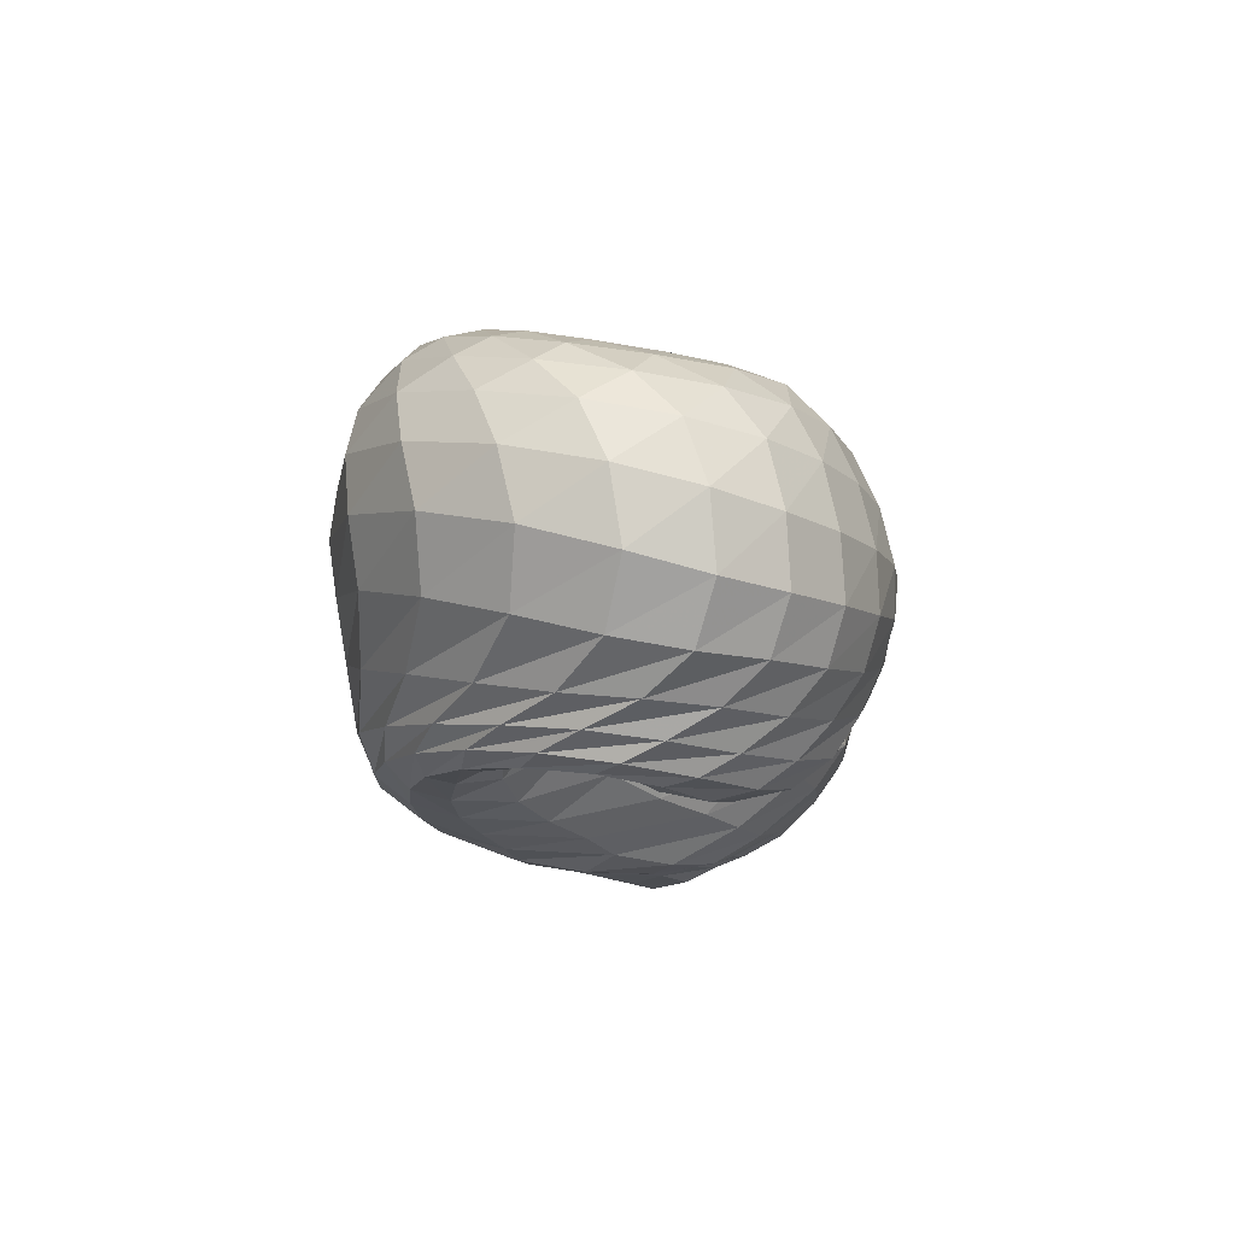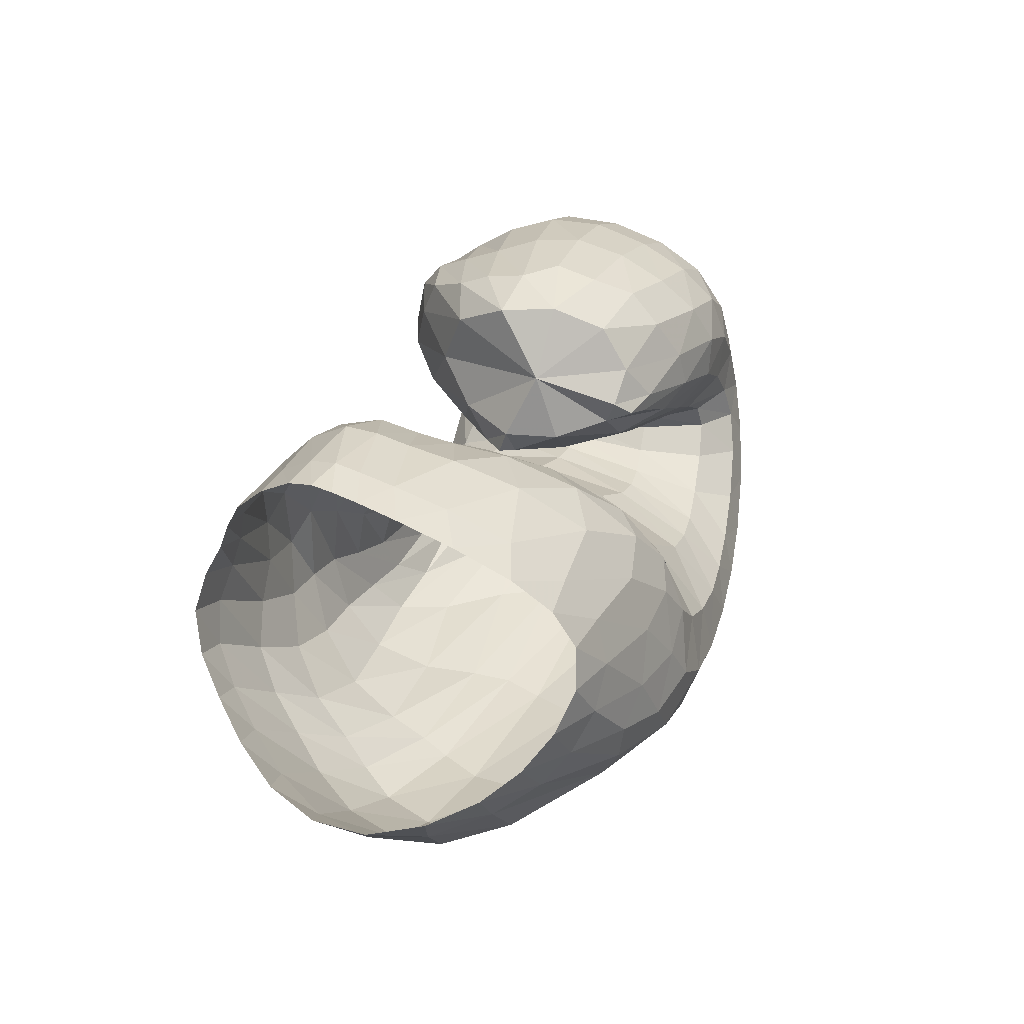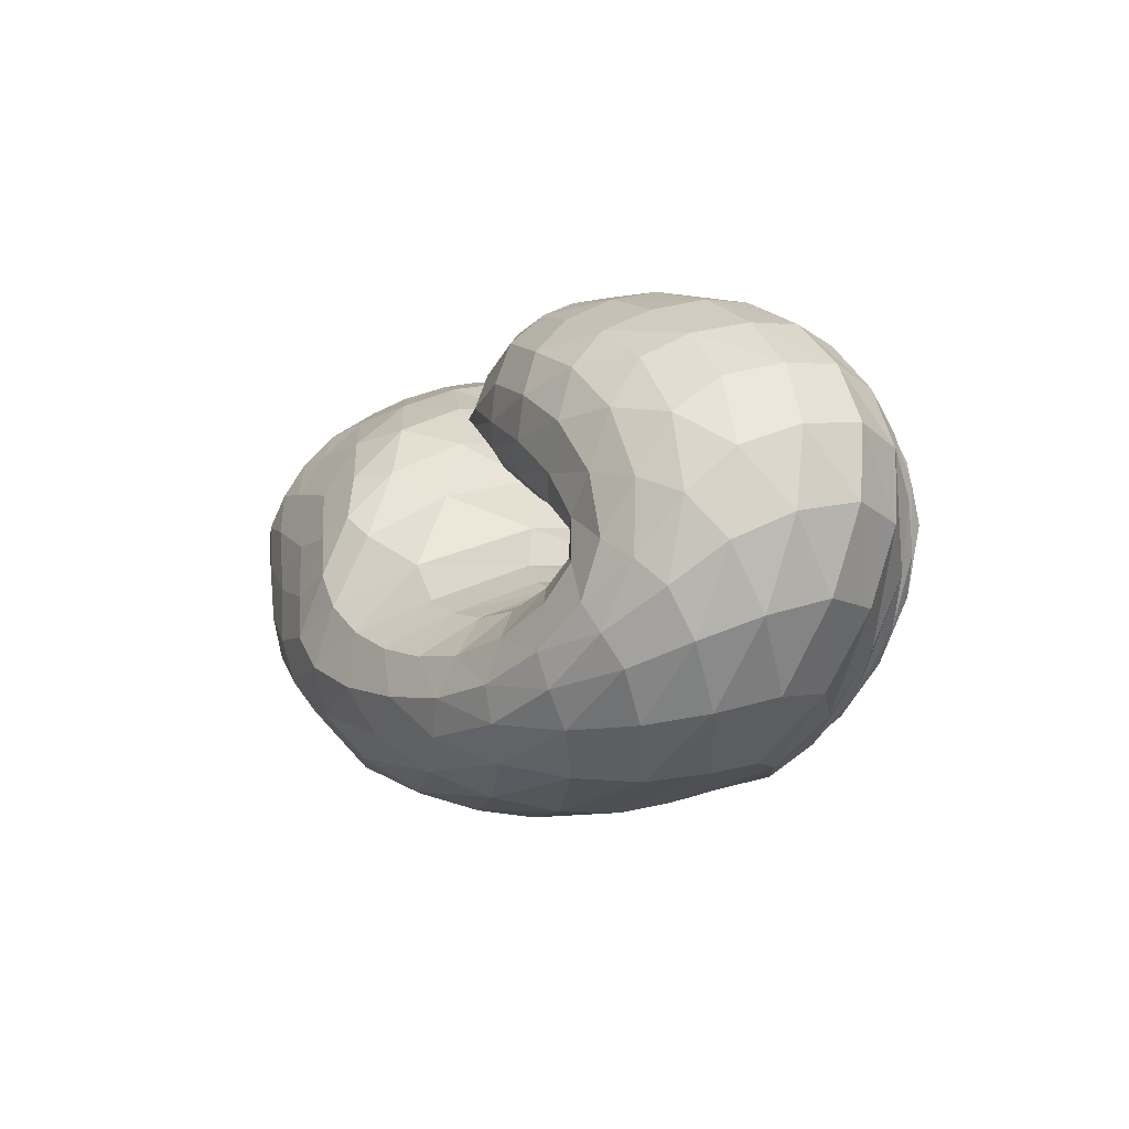
<metadata>
{"format":"obj","ext":"obj","renderer":"f3d","projection":"perspective","resolution":1024,"background":"white","views":[{"elev":-8.6,"azim":93.6,"up":"+Z"},{"elev":34.2,"azim":-71.1,"up":"+Y"},{"elev":-3.0,"azim":59.6,"up":"+Y"}]}
</metadata>
<code>
v 96.37 180.3 113
v 131.2 179 119.8
v 169.4 154.9 128.9
v 205.8 123.3 121.5
v 238.9 104.9 137.9
v 257.4 102.9 143
v 268.5 107.5 141.5
v 252.9 118.2 145.6
v 211.3 133.3 154.9
v 198.2 166.9 149.1
v 92.99 179.6 129
v 130.9 174.4 144.9
v 170.9 150.9 163.6
v 94.58 169.1 158
v 138.7 152.6 185.2
v 169.5 125.7 202.5
v 197.4 109.8 192
v 228 94.24 195.6
v 256.9 94.13 191.9
v 281.1 108.1 187.5
v 266.4 124.1 185.6
v 231.6 143 185
v 207.4 154.2 179.7
v 100 148.9 186.8
v 140.4 117.9 205.6
v 93.54 127.1 196.5
v 117.5 95.16 205.4
v 160 88.08 214.4
v 196.5 72.64 215
v 245.7 69.55 210.1
v 289.3 82.23 202.4
v 308.3 111.6 194.1
v 284.8 145 193.3
v 239 160.8 187.7
v 77.23 105.2 184.8
v 129.5 64.42 195.4
v 219.1 47.79 199.2
v 290.2 61.19 194.2
v 326 98.83 184.7
v 319.1 144.8 178.8
v 281.6 171.4 177.2
v 237.5 182.6 170.6
v 61.18 90.27 159.9
v 86 59.07 155.2
v 141.8 37.21 163.1
v 245 36.62 169.7
v 319.6 65.86 166.3
v 342.3 118.2 155.6
v 324.8 159.5 146.5
v 284.4 182.6 144.3
v 233.9 190.7 145
v 56.24 86.43 125.4
v 96.21 53.93 119.5
v 152.9 34.13 131.4
v 253.7 38.44 138.2
v 317.2 70.93 128
v 333.2 116.6 115.9
v 317.8 155.4 111.8
v 276.8 179.4 113.7
v 225.4 187 122.7
v 78.04 90.25 91.39
v 116.1 63.66 92.47
v 155.4 44.39 110.8
v 227.6 40.27 104.2
v 275.3 55.86 100.9
v 308.6 89.44 97.5
v 312.1 130.1 93.05
v 279.1 162.1 90.99
v 235.7 174.5 99.01
v 98.61 104.5 69.23
v 130.6 84.75 73.63
v 172 63.04 78.95
v 210.8 56.67 80.85
v 246.6 58.08 86.84
v 283.9 76.91 88.89
v 302.6 112.1 85.89
v 282.3 140 80.5
v 240.6 147.7 90.01
v 110.2 128.1 67.28
v 153.4 104.3 68.21
v 111.8 147.1 75.67
v 146.2 137.6 71.33
v 179 109.2 72.49
v 206.1 92.19 80.63
v 237.2 82.38 90.31
v 267.5 89.78 97.87
v 283.7 106.8 98.51
v 270 117.7 95.54
v 223 130.8 114.4
v 192.2 139.8 138.1
v 103.4 169.3 92.82
v 136.6 169.3 95.12
v 171.9 151.2 100.6
v 107.7 181.7 116.1
v 94.5 180.5 120.5
v 99.15 177.4 104.3
v 110.3 179 106.9
v 153.2 167.2 124.6
v 106.5 180.9 124.5
v 130.9 176.9 130.4
v 132.1 178.9 109
v 152.6 170 112.2
v 185.4 142.3 126
v 152.9 165.8 136.9
v 171.5 153.2 141.6
v 172 154 116.7
v 225.2 110.5 130.9
v 189 138.6 146.6
v 206.1 121.7 156.5
v 206.8 110 94.11
v 223.6 101.1 101.7
v 189.8 135.4 106.3
v 249.3 103.2 141.6
v 221.2 109.2 166.3
v 233.5 103.6 170.4
v 239.2 96.81 108.4
v 252.1 96.51 113.3
v 264.3 104.2 142.3
v 243.5 101.2 171.2
v 253.5 100.8 170.4
v 262.7 98.89 116.6
v 270.6 102.5 117.6
v 265.8 112.5 142.7
v 263.6 103.5 168.8
v 270.5 109.3 168.1
v 274.2 106.2 116.3
v 271.6 110.3 115.7
v 232.4 124 149.7
v 268.5 115.7 168.9
v 255.3 121.3 170
v 259.7 115.3 117.9
v 238.8 121.3 123.8
v 195.8 146.9 157.1
v 236.7 128.3 171.5
v 217.9 138.9 173.1
v 214.8 128.9 133.7
v 196.5 138.4 142.3
v 204.1 151.5 172
v 203.6 158.6 174.9
v 212.7 167.2 176
v 215 180 166.9
v 211.5 186.6 150.6
v 207.5 185.1 133.8
v 212.7 175.8 117
v 215.4 158.7 110.2
v 205.3 147.1 122.2
v 192 147 140.5
v 105.8 178.7 135.5
v 92.77 176.2 141.1
v 152.8 164.8 154.2
v 106.9 173.3 151.5
v 133.4 167.2 165
v 155.2 156.2 176.7
v 170.5 140.5 187.4
v 185.7 132.4 175.9
v 110.3 163.3 170.3
v 97.32 159.6 174.7
v 159.4 139.1 195.7
v 114.5 150.3 186
v 143.2 134.6 199
v 178.7 119.4 199.8
v 159.7 119.5 206.4
v 168 107.2 210.3
v 214.2 98.37 195.6
v 178.4 97.18 211.3
v 194.6 89 211.3
v 241.6 92.49 194.1
v 212.7 83.93 210.5
v 231 81.42 208.5
v 271.9 100.1 189.5
v 250.1 81.6 205.9
v 269.7 86.21 202.8
v 278.9 116.1 186.1
v 287 95.11 199
v 295.6 106 195.4
v 249.9 133.3 186
v 291.6 118.4 193.1
v 278.9 131.4 192.8
v 215.5 151.2 182
v 262 141.7 193.1
v 240.7 149.4 189.9
v 218.1 156.1 183.2
v 116.2 137 195.9
v 100 137.7 194.3
v 111.7 124.5 200.6
v 129.7 104.1 207.4
v 152.1 101.3 211.2
v 102.1 113.3 200
v 84.1 116.5 192.8
v 138.4 87.42 211
v 94.17 101.9 195
v 120 81.93 203.3
v 174.3 78.52 215.7
v 149 73.76 211.3
v 221.4 69.86 213
v 172.5 63.6 210.7
v 205.6 58.6 209.9
v 268.3 73.37 206.7
v 238.9 58.34 207.7
v 267.7 62.6 204.3
v 304.4 95.06 197.7
v 291.5 72.13 200
v 310 86.95 195
v 300.4 129.8 192.8
v 319.1 106.1 190.5
v 315.9 127.6 188
v 265 154.3 193
v 302.4 147.2 187.6
v 283.5 160.2 188
v 260.7 167.5 186.6
v 234.8 173.8 180.3
v 90.46 89.72 186.8
v 70.62 95.66 174
v 175.9 50.39 199.3
v 82.08 80.93 173.9
v 102.1 58.62 173.2
v 138.5 46.03 181.2
v 259.3 51.28 197.6
v 182.8 40.02 183.9
v 233 40.52 185.2
v 312.6 77.43 189.4
v 277.2 47.76 184.7
v 307.7 62.65 181.4
v 328.2 122.8 180.9
v 327.1 84.64 176.9
v 336.2 110.5 172.3
v 302 161.4 177.8
v 333.8 135.3 168.2
v 322.1 155 165
v 258.4 177.9 175.2
v 304.3 168.9 163.1
v 283 178.4 161.9
v 259.3 184.9 160.3
v 233.3 187.9 158
v 70.1 77.15 157.2
v 54.44 87.63 143.4
v 108.3 45.95 159.6
v 65.89 75.19 139.1
v 88.3 54.75 138.8
v 189.8 34.04 166.7
v 112.1 40.95 140.3
v 146.5 33.66 144.6
v 290.4 46.89 169.6
v 197.5 31.78 150.8
v 253.9 36.31 153.9
v 336.4 91.27 161.4
v 297.9 49.18 152.3
v 324.8 70.31 147.8
v 337.7 141.6 150.1
v 338.8 96.02 141.7
v 342 121.5 134.6
v 306.5 172.9 144.8
v 336.2 143.2 129.4
v 322.8 160.6 127.2
v 258.8 188.7 144.5
v 304.3 174.1 126.8
v 281.4 183.5 127.7
v 253.6 188.7 130.8
v 224.8 189.8 135.4
v 71.14 74.5 120.3
v 65.11 87.32 107.4
v 119.6 40.63 123.1
v 82.64 76.42 102.5
v 107.4 56.85 103.8
v 201.3 32.97 138.1
v 127 44.67 111.9
v 155 38.08 122.4
v 294 51.43 133.6
v 197.7 36 126
v 243 39.65 121.4
v 329.5 93.83 121.7
v 276.4 49.38 115.7
v 297.5 64.32 111.7
v 329.1 137.7 112.5
v 312 83.09 107.5
v 320.9 104 104
v 300.2 169.6 111.8
v 321.9 124.9 102.1
v 314.2 143.9 100.8
v 248.5 185 118.4
v 298.8 159.8 100
v 275.8 171.4 101.5
v 249.3 179.2 105.9
v 225.7 182.5 112.5
v 95.28 80.73 87.71
v 90.53 95.3 78.4
v 131.4 52.38 103
v 104.5 88.29 76.6
v 121.9 73.97 82.33
v 191.3 39.86 109.7
v 137.2 61.93 90.82
v 160.7 52.11 94.19
v 254.3 45.49 101.5
v 189.8 46.59 91.46
v 216.1 45.09 89.9
v 294.3 70.75 99.41
v 237.5 46.81 91.71
v 258.2 53.1 93.23
v 315.1 109.8 95.57
v 279.2 64.13 93.43
v 296.4 79.44 92.69
v 299.8 148 90.95
v 307 98.45 90.76
v 308.9 119 87.86
v 255.3 171.7 93.79
v 300.2 137.7 85.02
v 282.4 152.2 83.47
v 260.6 160.6 85.27
v 236 163.2 94.48
v 111.2 99.49 69.11
v 104.3 116.9 65.33
v 150.4 71.48 78.06
v 118.8 111.2 66.64
v 143.4 94.07 69.33
v 192.9 59.26 78.63
v 165.1 82.49 70.49
v 181.2 79.86 71.05
v 227.7 55.52 84.34
v 194 78.46 73.49
v 207.7 73.09 77.08
v 266 64.93 88.47
v 222.5 68.64 80.75
v 239 68.21 84.3
v 297.6 93.42 88.05
v 256.5 71.99 87.4
v 273.7 80.78 89.24
v 297 128.7 83.02
v 287.7 94.05 89.84
v 293.7 108.5 88.81
v 261.9 145.5 81.96
v 290.2 120 85.95
v 278.3 126.9 83.4
v 258.6 131.5 86.11
v 231.7 138.7 99.07
v 125.9 120.9 68.59
v 113.4 137.3 71.73
v 128.5 130.6 71.05
v 154.2 119.5 68
v 171.3 100.1 67.91
v 125.5 143.2 74.56
v 107.9 158.1 81.92
v 163.9 125.7 70.28
v 120.3 157.4 82.51
v 143.4 152 80.14
v 191.9 101.9 76.67
v 160.4 145.6 81.64
v 174.5 136.2 84.6
v 221.3 84.96 85.25
v 190 123 88.26
v 252.8 84.09 94.68
v 278.5 98.33 99.45
v 281.2 113 96.17
v 249.5 123.4 100.9
v 200.8 137.7 130.4
v 115.1 170.2 94.71
v 154.2 164.4 97.41
g foo
f 94 1 95
f 95 11 99
f 99 2 94
f 94 95 99
f 11 148 99
f 12 100 148
f 2 99 100
f 100 99 148
f 98 2 100
f 100 12 104
f 104 3 98
f 98 100 104
f 12 150 104
f 13 105 150
f 3 104 105
f 105 104 150
f 103 3 105
f 105 13 108
f 108 4 103
f 103 105 108
f 4 108 109
f 13 155 108
f 17 109 155
f 109 108 155
f 13 154 155
f 16 161 154
f 17 155 161
f 155 154 161
f 107 4 109
f 109 17 114
f 114 5 107
f 107 109 114
f 17 164 114
f 18 115 164
f 5 114 115
f 115 114 164
f 113 5 115
f 115 18 119
f 119 6 113
f 113 115 119
f 18 167 119
f 19 120 167
f 6 119 120
f 120 119 167
f 118 6 120
f 120 19 124
f 124 7 118
f 118 120 124
f 19 170 124
f 20 125 170
f 7 124 125
f 125 124 170
f 123 7 125
f 125 20 129
f 129 8 123
f 123 125 129
f 20 173 129
f 21 130 173
f 8 129 130
f 130 129 173
f 128 8 130
f 130 21 134
f 134 9 128
f 128 130 134
f 21 176 134
f 22 135 176
f 9 134 135
f 135 134 176
f 133 9 135
f 135 22 138
f 138 10 133
f 133 135 138
f 22 179 138
f 23 139 179
f 10 138 139
f 139 138 179
f 148 11 149
f 149 14 151
f 151 12 148
f 148 149 151
f 14 156 151
f 15 152 156
f 12 151 152
f 152 151 156
f 150 12 152
f 152 15 153
f 153 13 150
f 150 152 153
f 15 158 153
f 16 154 158
f 13 153 154
f 154 153 158
f 156 14 157
f 157 24 159
f 159 15 156
f 156 157 159
f 24 183 159
f 25 160 183
f 15 159 160
f 160 159 183
f 158 15 160
f 160 25 162
f 162 16 158
f 158 160 162
f 16 162 163
f 25 187 162
f 28 163 187
f 163 162 187
f 25 186 187
f 27 190 186
f 28 187 190
f 187 186 190
f 161 16 163
f 163 28 165
f 165 17 161
f 161 163 165
f 28 193 165
f 29 166 193
f 17 165 166
f 166 165 193
f 164 17 166
f 166 29 168
f 168 18 164
f 164 166 168
f 29 195 168
f 30 169 195
f 18 168 169
f 169 168 195
f 167 18 169
f 169 30 171
f 171 19 167
f 167 169 171
f 30 198 171
f 31 172 198
f 19 171 172
f 172 171 198
f 170 19 172
f 172 31 174
f 174 20 170
f 170 172 174
f 31 201 174
f 32 175 201
f 20 174 175
f 175 174 201
f 173 20 175
f 175 32 177
f 177 21 173
f 173 175 177
f 32 204 177
f 33 178 204
f 21 177 178
f 178 177 204
f 176 21 178
f 178 33 180
f 180 22 176
f 176 178 180
f 33 207 180
f 34 181 207
f 22 180 181
f 181 180 207
f 179 22 181
f 181 34 182
f 182 23 179
f 179 181 182
f 34 140 182
f 10 139 140
f 23 182 139
f 140 139 182
f 183 24 184
f 184 26 185
f 185 25 183
f 183 184 185
f 26 188 185
f 27 186 188
f 25 185 186
f 186 185 188
f 188 26 189
f 189 35 191
f 191 27 188
f 188 189 191
f 35 212 191
f 36 192 212
f 27 191 192
f 192 191 212
f 190 27 192
f 192 36 194
f 194 28 190
f 190 192 194
f 193 28 194
f 194 36 196
f 196 29 193
f 193 194 196
f 36 214 196
f 37 197 214
f 29 196 197
f 197 196 214
f 195 29 197
f 197 37 199
f 199 30 195
f 195 197 199
f 37 218 199
f 38 200 218
f 30 199 200
f 200 199 218
f 198 30 200
f 200 38 202
f 202 31 198
f 198 200 202
f 38 221 202
f 39 203 221
f 31 202 203
f 203 202 221
f 201 31 203
f 203 39 205
f 205 32 201
f 201 203 205
f 39 224 205
f 40 206 224
f 32 205 206
f 206 205 224
f 204 32 206
f 206 40 208
f 208 33 204
f 204 206 208
f 40 227 208
f 41 209 227
f 33 208 209
f 209 208 227
f 207 33 209
f 209 41 210
f 210 34 207
f 207 209 210
f 41 230 210
f 42 211 230
f 34 210 211
f 211 210 230
f 34 211 140
f 42 141 211
f 10 140 141
f 141 140 211
f 42 234 141
f 51 142 234
f 10 141 142
f 142 141 234
f 212 35 213
f 213 43 215
f 215 36 212
f 212 213 215
f 43 235 215
f 44 216 235
f 36 215 216
f 216 215 235
f 44 237 216
f 45 217 237
f 36 216 217
f 217 216 237
f 214 36 217
f 217 45 219
f 219 37 214
f 214 217 219
f 45 240 219
f 46 220 240
f 37 219 220
f 220 219 240
f 218 37 220
f 220 46 222
f 222 38 218
f 218 220 222
f 46 243 222
f 47 223 243
f 38 222 223
f 223 222 243
f 221 38 223
f 223 47 225
f 225 39 221
f 221 223 225
f 47 246 225
f 48 226 246
f 39 225 226
f 226 225 246
f 224 39 226
f 226 48 228
f 228 40 224
f 224 226 228
f 48 249 228
f 49 229 249
f 40 228 229
f 229 228 249
f 227 40 229
f 229 49 231
f 231 41 227
f 227 229 231
f 49 252 231
f 50 232 252
f 41 231 232
f 232 231 252
f 230 41 232
f 232 50 233
f 233 42 230
f 230 232 233
f 50 255 233
f 51 234 255
f 42 233 234
f 234 233 255
f 235 43 236
f 236 52 238
f 238 44 235
f 235 236 238
f 52 260 238
f 53 239 260
f 44 238 239
f 239 238 260
f 237 44 239
f 239 53 241
f 241 45 237
f 237 239 241
f 53 262 241
f 54 242 262
f 45 241 242
f 242 241 262
f 240 45 242
f 242 54 244
f 244 46 240
f 240 242 244
f 54 265 244
f 55 245 265
f 46 244 245
f 245 244 265
f 243 46 245
f 245 55 247
f 247 47 243
f 243 245 247
f 55 268 247
f 56 248 268
f 47 247 248
f 248 247 268
f 246 47 248
f 248 56 250
f 250 48 246
f 246 248 250
f 56 271 250
f 57 251 271
f 48 250 251
f 251 250 271
f 249 48 251
f 251 57 253
f 253 49 249
f 249 251 253
f 57 274 253
f 58 254 274
f 49 253 254
f 254 253 274
f 252 49 254
f 254 58 256
f 256 50 252
f 252 254 256
f 58 277 256
f 59 257 277
f 50 256 257
f 257 256 277
f 255 50 257
f 257 59 258
f 258 51 255
f 255 257 258
f 59 280 258
f 60 259 280
f 51 258 259
f 259 258 280
f 51 259 142
f 60 143 259
f 10 142 143
f 143 142 259
f 260 52 261
f 261 61 263
f 263 53 260
f 260 261 263
f 61 285 263
f 62 264 285
f 53 263 264
f 264 263 285
f 262 53 264
f 264 62 266
f 266 54 262
f 262 264 266
f 62 287 266
f 63 267 287
f 54 266 267
f 267 266 287
f 265 54 267
f 267 63 269
f 269 55 265
f 265 267 269
f 63 290 269
f 64 270 290
f 55 269 270
f 270 269 290
f 268 55 270
f 270 64 272
f 272 56 268
f 268 270 272
f 64 293 272
f 65 273 293
f 56 272 273
f 273 272 293
f 271 56 273
f 273 65 275
f 275 57 271
f 271 273 275
f 65 296 275
f 66 276 296
f 57 275 276
f 276 275 296
f 274 57 276
f 276 66 278
f 278 58 274
f 274 276 278
f 66 299 278
f 67 279 299
f 58 278 279
f 279 278 299
f 277 58 279
f 279 67 281
f 281 59 277
f 277 279 281
f 67 302 281
f 68 282 302
f 59 281 282
f 282 281 302
f 280 59 282
f 282 68 283
f 283 60 280
f 280 282 283
f 68 305 283
f 69 284 305
f 60 283 284
f 284 283 305
f 60 284 143
f 69 144 284
f 10 143 144
f 144 143 284
f 69 309 144
f 78 145 309
f 10 144 145
f 145 144 309
f 285 61 286
f 286 70 288
f 288 62 285
f 285 286 288
f 70 310 288
f 71 289 310
f 62 288 289
f 289 288 310
f 287 62 289
f 289 71 291
f 291 63 287
f 287 289 291
f 71 312 291
f 72 292 312
f 63 291 292
f 292 291 312
f 290 63 292
f 292 72 294
f 294 64 290
f 290 292 294
f 72 315 294
f 73 295 315
f 64 294 295
f 295 294 315
f 293 64 295
f 295 73 297
f 297 65 293
f 293 295 297
f 73 318 297
f 74 298 318
f 65 297 298
f 298 297 318
f 296 65 298
f 298 74 300
f 300 66 296
f 296 298 300
f 74 321 300
f 75 301 321
f 66 300 301
f 301 300 321
f 299 66 301
f 301 75 303
f 303 67 299
f 299 301 303
f 75 324 303
f 76 304 324
f 67 303 304
f 304 303 324
f 302 67 304
f 304 76 306
f 306 68 302
f 302 304 306
f 76 327 306
f 77 307 327
f 68 306 307
f 307 306 327
f 305 68 307
f 307 77 308
f 308 69 305
f 305 307 308
f 77 330 308
f 78 309 330
f 69 308 309
f 309 308 330
f 310 70 311
f 311 79 313
f 313 71 310
f 310 311 313
f 79 335 313
f 80 314 335
f 71 313 314
f 314 313 335
f 312 71 314
f 314 80 316
f 316 72 312
f 312 314 316
f 72 316 317
f 80 339 316
f 83 317 339
f 317 316 339
f 80 338 339
f 82 342 338
f 83 339 342
f 339 338 342
f 315 72 317
f 317 83 319
f 319 73 315
f 315 317 319
f 83 345 319
f 84 320 345
f 73 319 320
f 320 319 345
f 318 73 320
f 320 84 322
f 322 74 318
f 318 320 322
f 84 348 322
f 85 323 348
f 74 322 323
f 323 322 348
f 321 74 323
f 323 85 325
f 325 75 321
f 321 323 325
f 85 350 325
f 86 326 350
f 75 325 326
f 326 325 350
f 324 75 326
f 326 86 328
f 328 76 324
f 324 326 328
f 86 351 328
f 87 329 351
f 76 328 329
f 329 328 351
f 327 76 329
f 329 87 331
f 331 77 327
f 327 329 331
f 87 352 331
f 88 332 352
f 77 331 332
f 332 331 352
f 330 77 332
f 332 88 333
f 333 78 330
f 330 332 333
f 88 353 333
f 89 334 353
f 78 333 334
f 334 333 353
f 78 334 145
f 89 146 334
f 10 145 146
f 146 145 334
f 89 354 146
f 90 147 354
f 10 146 147
f 147 146 354
f 335 79 336
f 336 81 337
f 337 80 335
f 335 336 337
f 81 340 337
f 82 338 340
f 80 337 338
f 338 337 340
f 340 81 341
f 341 91 343
f 343 82 340
f 340 341 343
f 91 355 343
f 92 344 355
f 82 343 344
f 344 343 355
f 342 82 344
f 344 92 346
f 346 83 342
f 342 344 346
f 92 356 346
f 93 347 356
f 83 346 347
f 347 346 356
f 345 83 347
f 347 93 349
f 349 84 345
f 345 347 349
f 84 349 110
f 93 112 349
f 4 110 112
f 112 110 349
f 93 106 112
f 3 103 106
f 4 112 103
f 106 103 112
f 348 84 110
f 110 4 111
f 111 85 348
f 110 111 348
f 4 107 111
f 5 116 107
f 85 111 116
f 111 107 116
f 350 85 116
f 116 5 117
f 117 86 350
f 116 117 350
f 5 113 117
f 6 121 113
f 86 117 121
f 117 113 121
f 351 86 121
f 121 6 122
f 122 87 351
f 121 122 351
f 6 118 122
f 7 126 118
f 87 122 126
f 122 118 126
f 352 87 126
f 126 7 127
f 127 88 352
f 126 127 352
f 7 123 127
f 8 131 123
f 88 127 131
f 127 123 131
f 353 88 131
f 131 8 132
f 132 89 353
f 131 132 353
f 8 128 132
f 9 136 128
f 89 132 136
f 132 128 136
f 354 89 136
f 136 9 137
f 137 90 354
f 136 137 354
f 9 133 137
f 10 147 133
f 90 137 147
f 137 133 147
f 355 91 96
f 96 1 97
f 97 92 355
f 96 97 355
f 1 94 97
f 2 101 94
f 92 97 101
f 97 94 101
f 356 92 101
f 101 2 102
f 102 93 356
f 101 102 356
f 2 98 102
f 3 106 98
f 93 102 106
f 102 98 106
g

</code>
